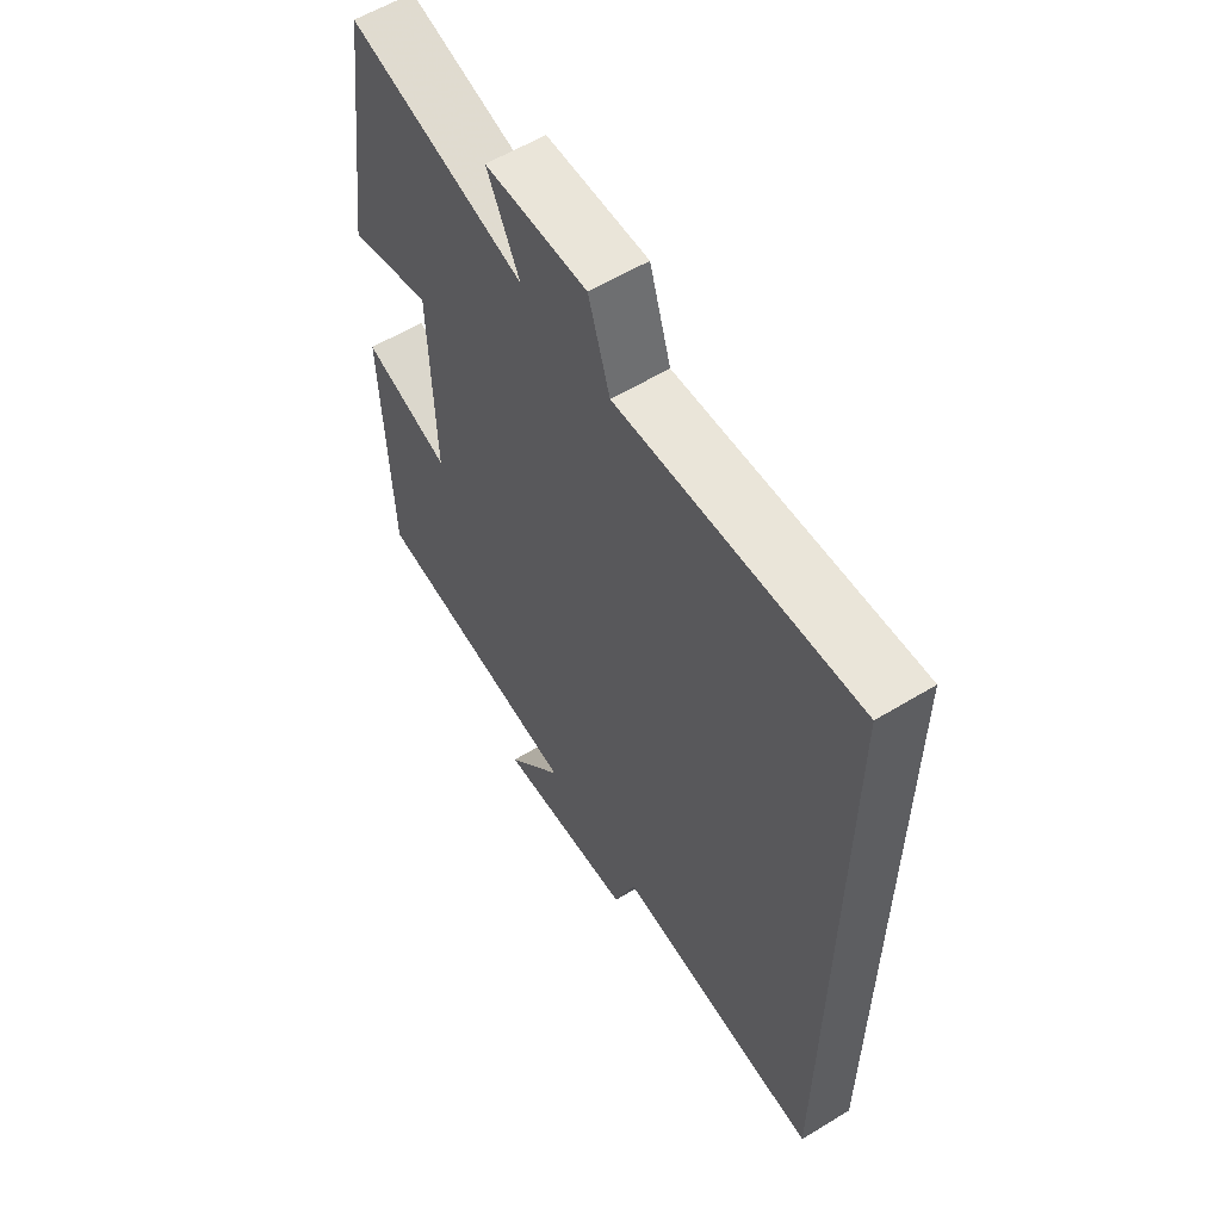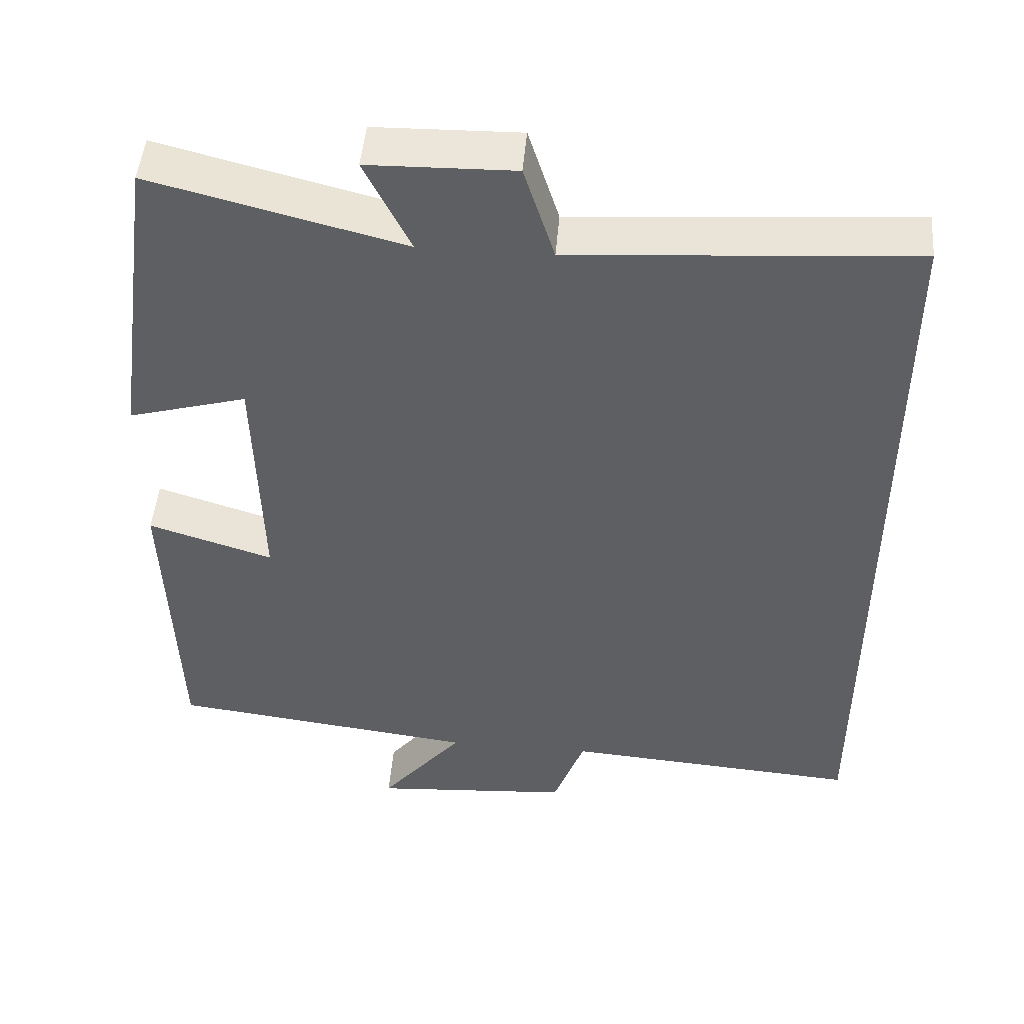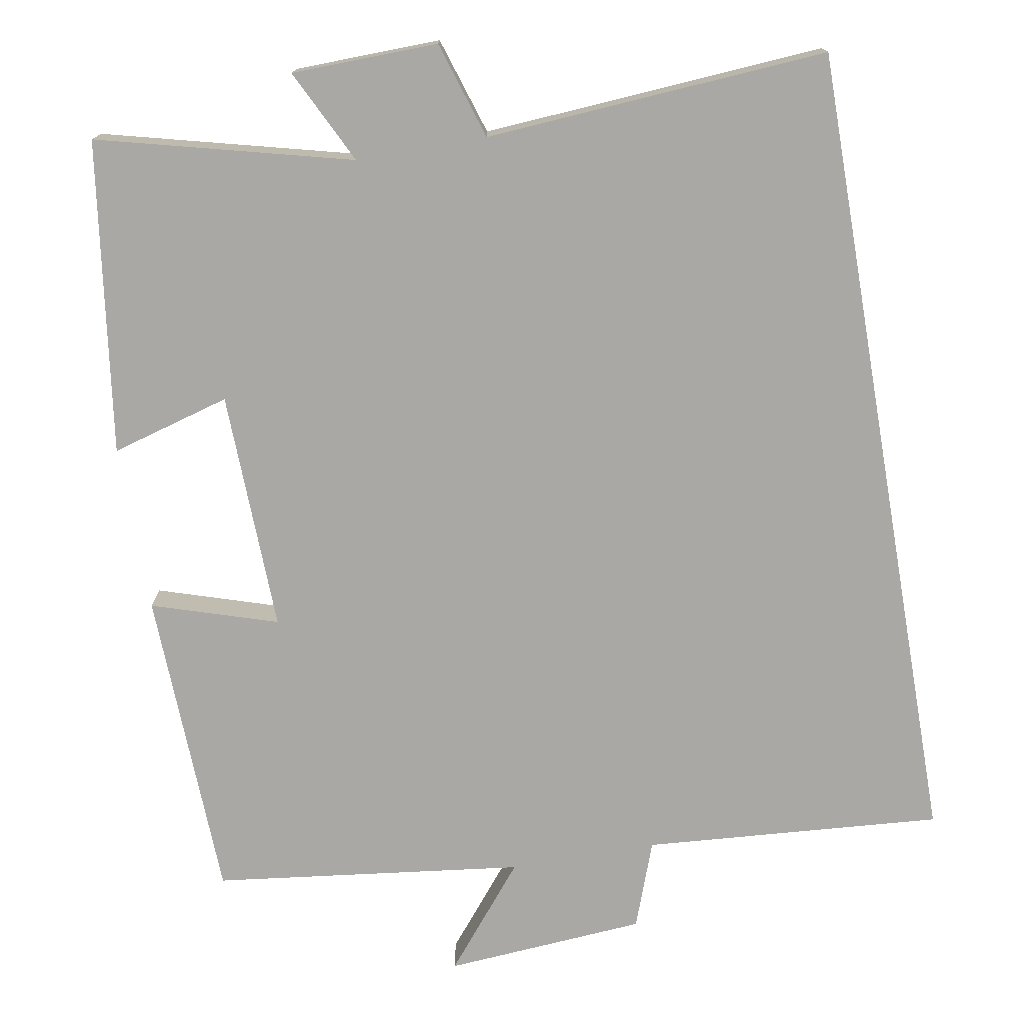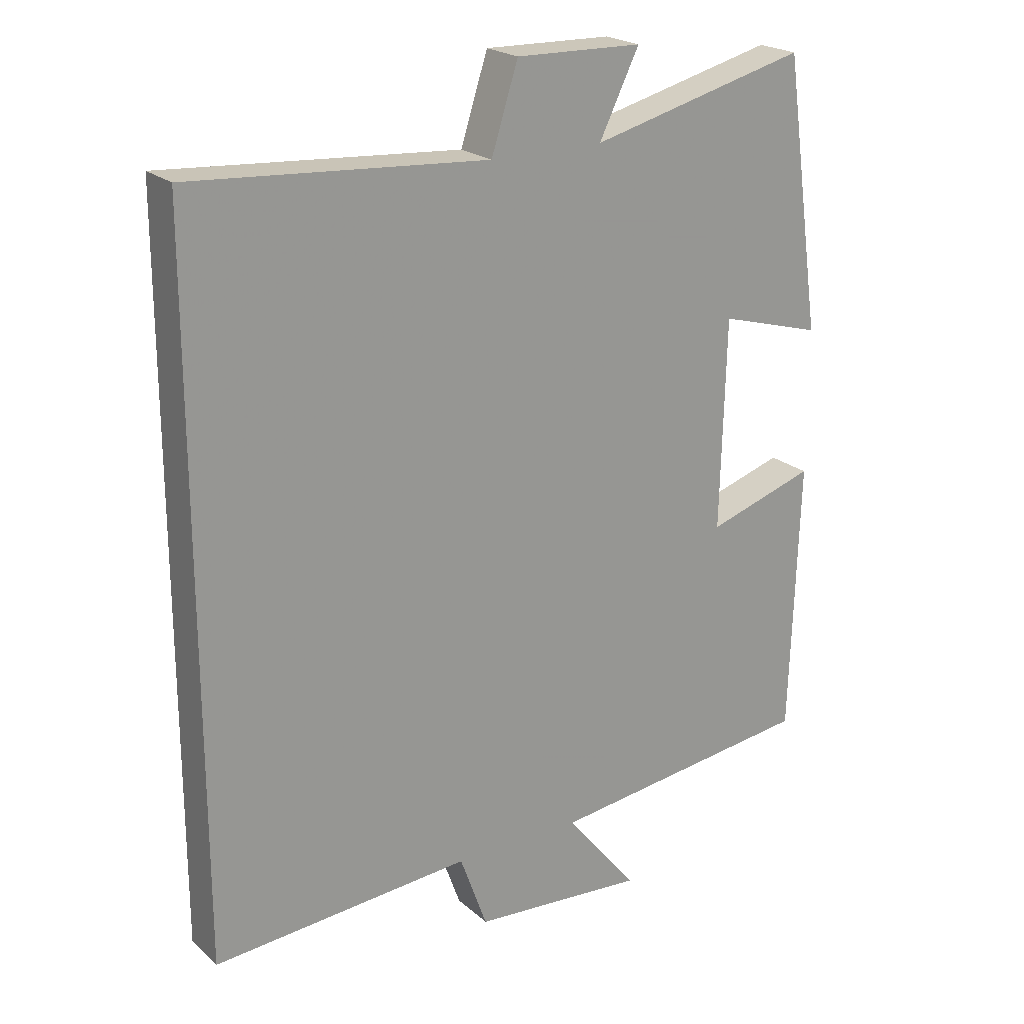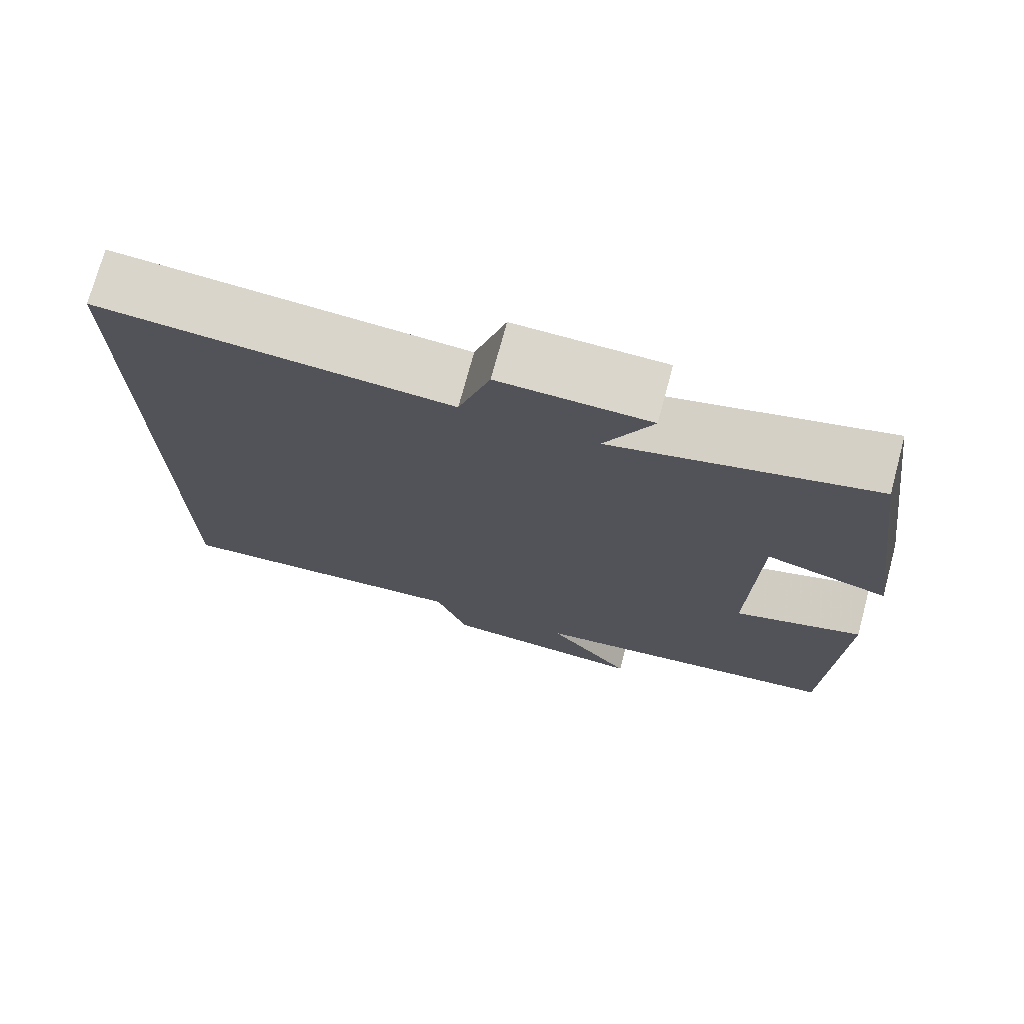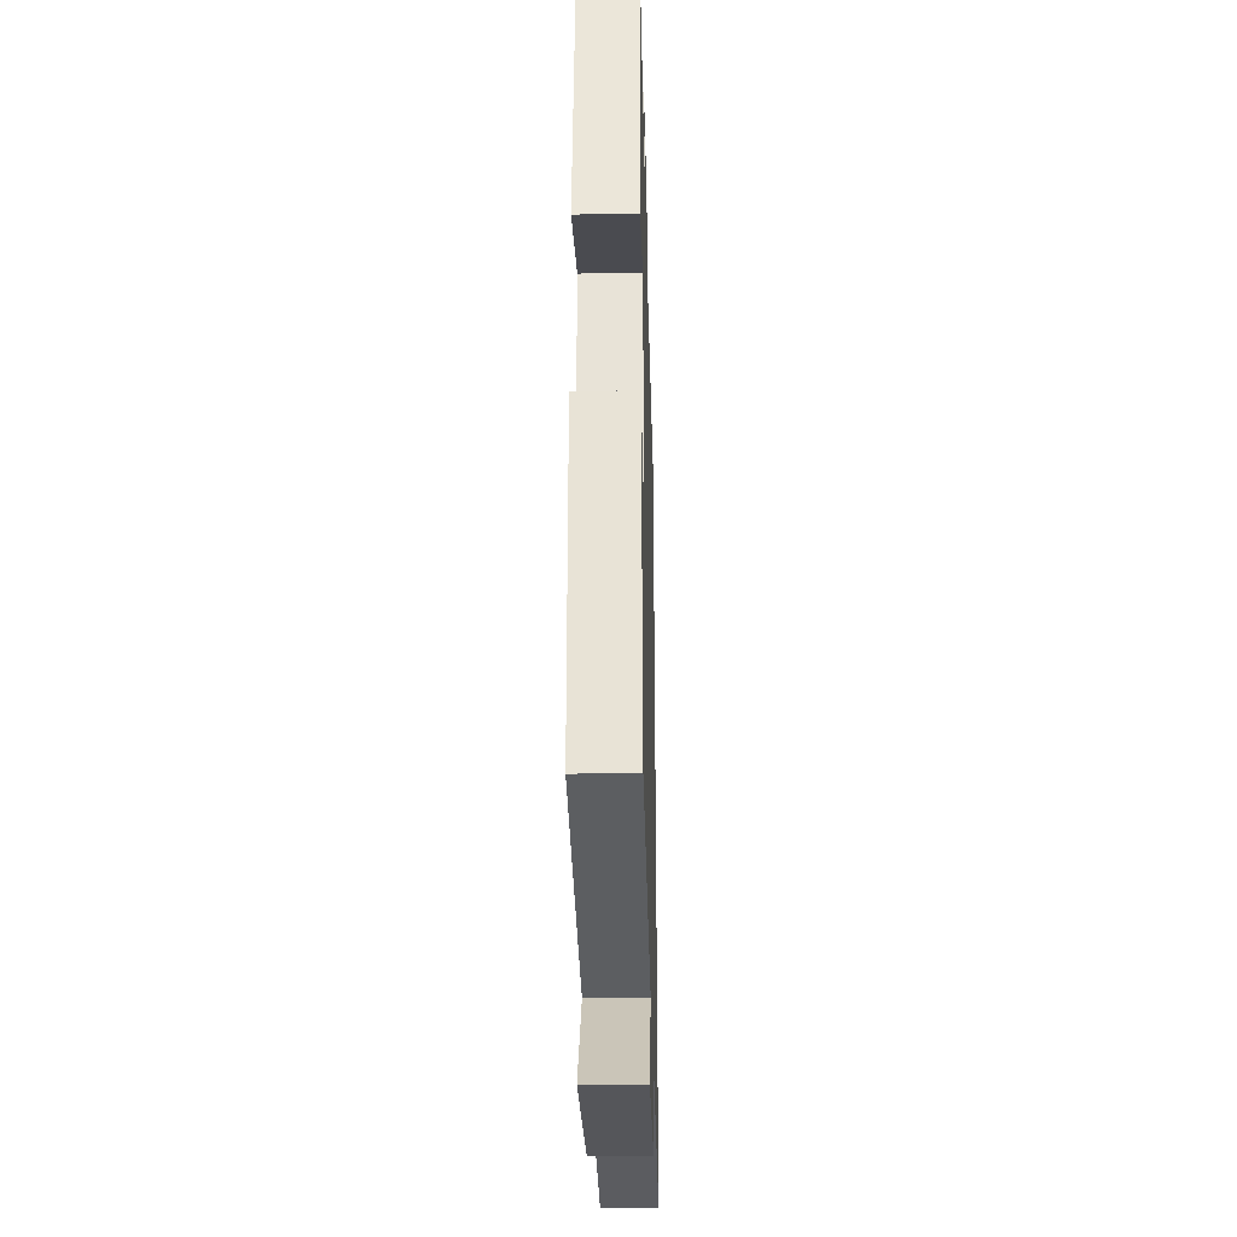
<metadata>
{"format":"obj","ext":"obj","renderer":"f3d","projection":"perspective","resolution":1024,"background":"white","views":[{"elev":58.6,"azim":57.9,"up":"+Z"},{"elev":48.1,"azim":4.8,"up":"+Z"},{"elev":-74.9,"azim":9.9,"up":"+Y"},{"elev":21.8,"azim":145.7,"up":"+Z"},{"elev":73.9,"azim":-164.9,"up":"+Z"},{"elev":-30.3,"azim":-88.5,"up":"+Z"}]}
</metadata>
<code>
v -0.487 0.07 -0.45
v -0.5 0.07 -0.04
v -0.337 0.07 -0.092
v -0.345 0.07 0.222
v -0.5 0.07 0.178
v -0.443 0.07 0.584
v -0.115 0.07 0.5
v -0.175 0.07 0.622
v 0.015 0.07 0.626
v 0.055 0.07 0.5
v 0.5 0.07 0.531
v 0.5 0.07 -0.529
v 0.111 0.07 -0.5
v 0.07 0.07 -0.614
v -0.192 0.07 -0.634
v -0.083 0.07 -0.5
v -0.487 0 -0.45
v -0.5 0 -0.04
v -0.337 0 -0.092
v -0.345 0 0.222
v -0.5 0 0.178
v -0.443 0 0.584
v -0.115 0 0.5
v -0.175 0 0.622
v 0.015 0 0.626
v 0.055 0 0.5
v 0.5 0 0.531
v 0.5 0 -0.529
v 0.111 0 -0.5
v 0.07 0 -0.614
v -0.192 0 -0.634
v -0.083 0 -0.5
f 13 14 15 16
f 1 2 3
f 16 1 3
f 13 16 3
f 13 3 4
f 12 13 4
f 11 12 4
f 10 11 4
f 7 8 9 10
f 7 10 4 5
f 5 6 7
f 32 31 30 29
f 19 18 17
f 19 17 32
f 19 32 29
f 20 19 29
f 20 29 28
f 20 28 27
f 20 27 26
f 26 25 24 23
f 21 20 26 23
f 23 22 21
f 1 17 18 2
f 2 18 19 3
f 3 19 20 4
f 4 20 21 5
f 5 21 22 6
f 6 22 23 7
f 7 23 24 8
f 8 24 25 9
f 9 25 26 10
f 10 26 27 11
f 11 27 28 12
f 12 28 29 13
f 13 29 30 14
f 14 30 31 15
f 15 31 32 16
f 16 32 17 1

</code>
